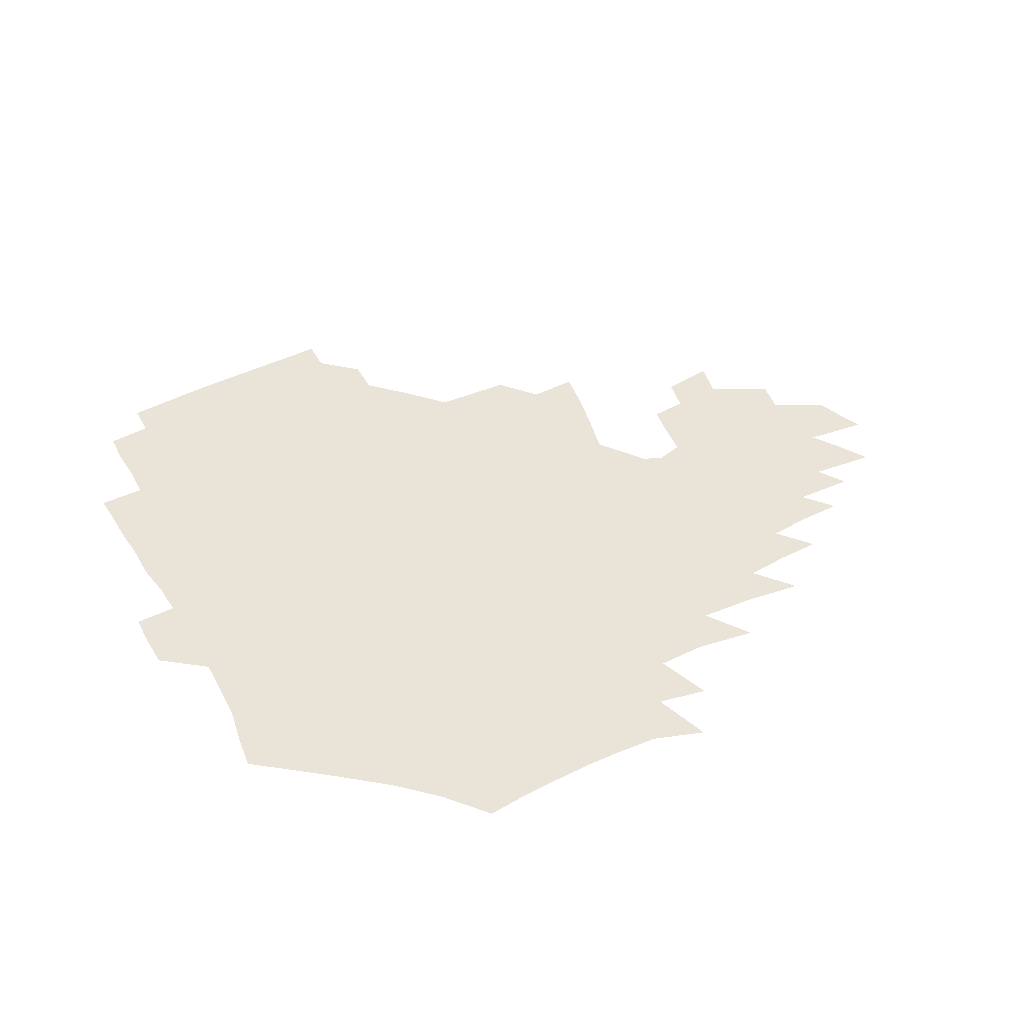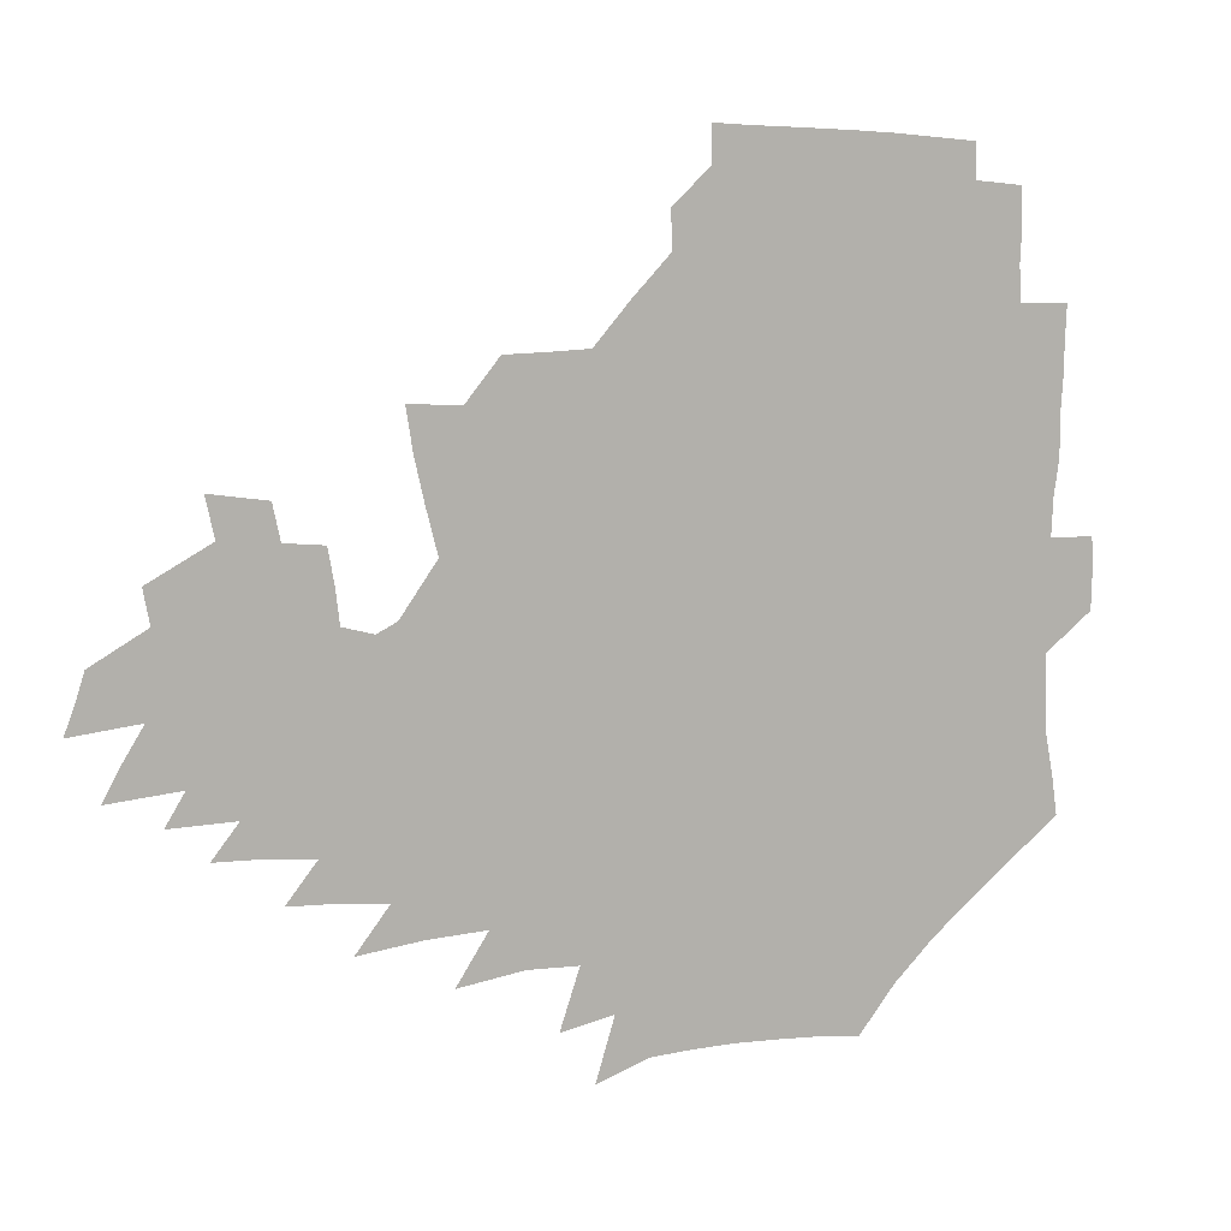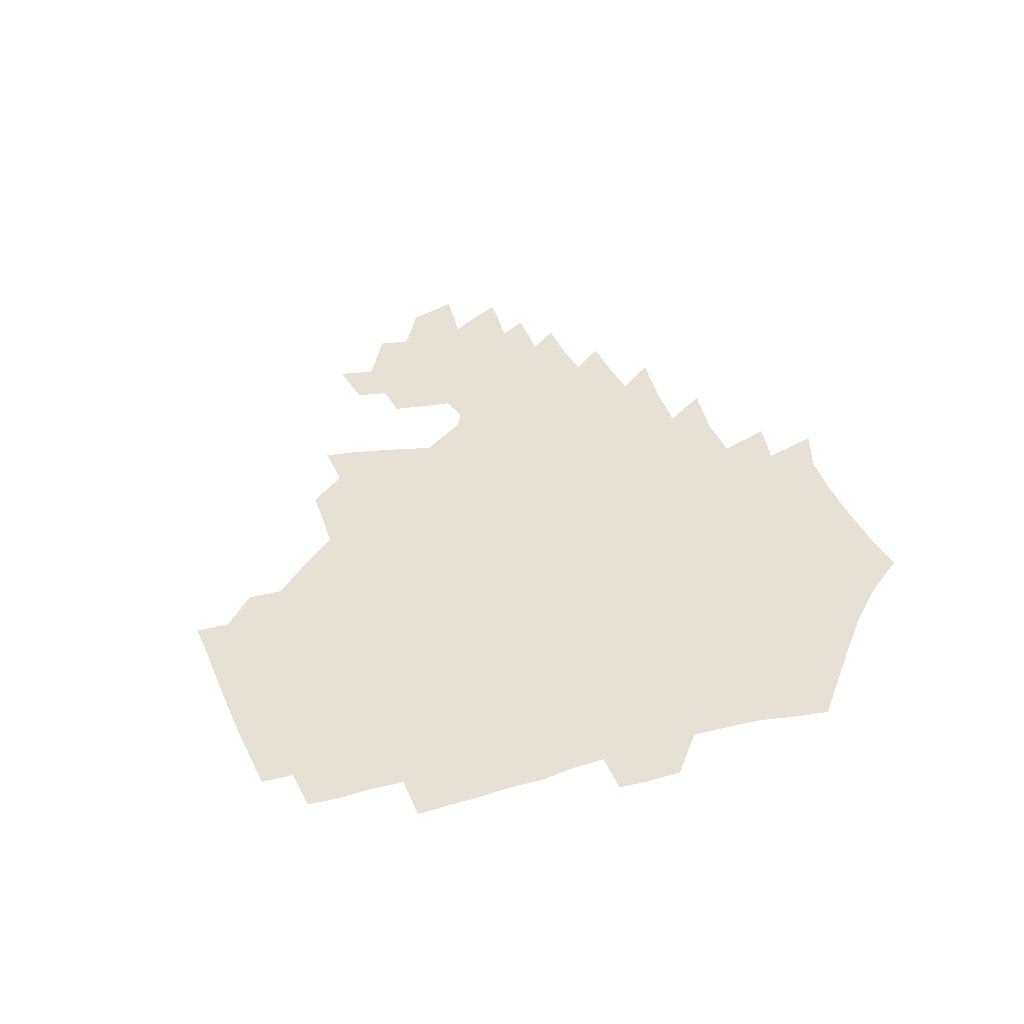
<metadata>
{"format":"obj","ext":"obj","renderer":"f3d","projection":"perspective","resolution":1024,"background":"white","views":[{"elev":43.4,"azim":-28.2,"up":"+Z"},{"elev":9.5,"azim":156.7,"up":"+Y"},{"elev":39.1,"azim":-108.9,"up":"+Z"}]}
</metadata>
<code>
v 189 254.8 0
v 188.7 269.2 0
v 189.2 283.2 0
v 201.8 176.8 0
v 204 192 0
v 207.1 208.3 0
v 207.8 224.1 0
v 208.2 239.9 0
v 207.4 254.8 0
v 207.6 269.4 0
v 207.3 283.7 0
v 206.6 298.6 0
v 204.4 313.8 0
v 204.6 328.7 0
v 203.7 343.4 0
v 203.4 357.4 0
v 202.8 370.8 0
v 218.5 163.7 0
v 220 178.8 0
v 223 194.8 0
v 224.9 210.3 0
v 227.8 226.2 0
v 228.6 240.9 0
v 226.3 255.5 0
v 226.1 270.1 0
v 225.6 284.8 0
v 225.1 299.6 0
v 224.5 314.4 0
v 223.4 329.2 0
v 223.5 343.7 0
v 223.8 357.7 0
v 222.7 371.3 0
v 223.5 385.6 0
v 222.8 400 0
v 223.5 414 0
v 236.1 149.7 0
v 236 164.8 0
v 238.5 180.7 0
v 239.8 196 0
v 241.4 211.4 0
v 242.7 226.4 0
v 245.1 241.6 0
v 243 256.1 0
v 241.7 270.7 0
v 241.2 285.4 0
v 242.3 300.2 0
v 240.9 315.1 0
v 240.4 329.9 0
v 241.2 344.6 0
v 241.3 359 0
v 240.8 373.3 0
v 241.2 387.7 0
v 241.6 401.9 0
v 242.6 415.9 0
v 242.9 429.9 0
v 254 134.9 0
v 255.2 151.6 0
v 255.8 167.2 0
v 256.3 182.4 0
v 257.3 197.6 0
v 257.8 212.4 0
v 258.3 227.2 0
v 259.2 242 0
v 258.5 256.4 0
v 257.5 271.2 0
v 257.1 286 0
v 256.4 300.9 0
v 256.3 315.8 0
v 257 330.7 0
v 257.1 345.4 0
v 257.4 359.9 0
v 257.1 374.5 0
v 257.3 389 0
v 258.1 403.4 0
v 258.9 417.5 0
v 259.8 431.3 0
v 270.5 118.8 0
v 273 138.1 0
v 273.1 153.8 0
v 272.8 168.8 0
v 273.5 184.1 0
v 273.1 198.6 0
v 273.7 213.3 0
v 273.7 227.8 0
v 273.7 242.3 0
v 272.8 256.8 0
v 271.9 271.6 0
v 271.3 286.4 0
v 271.4 301.3 0
v 271.3 316.2 0
v 271.9 331.2 0
v 271.8 346 0
v 271.6 360.7 0
v 272.5 375.5 0
v 272.5 390 0
v 274 404.6 0
v 274 418.7 0
v 275.6 432.7 0
v 285.5 100 0
v 288 122.3 0
v 288.7 139.8 0
v 288.5 155.1 0
v 289 170.7 0
v 288.7 185.2 0
v 288.7 199.7 0
v 288.7 214 0
v 288.9 228.4 0
v 288.1 242.6 0
v 287.3 257 0
v 286.3 271.9 0
v 286.4 286.7 0
v 286 301.6 0
v 286.1 316.6 0
v 286.4 331.6 0
v 286.5 346.5 0
v 287.1 361.4 0
v 287.1 376.2 0
v 288 391 0
v 288.3 405.4 0
v 289.2 419.7 0
v 289.9 433.6 0
v 302.5 102 0
v 303.8 124.5 0
v 303.7 141.1 0
v 303.3 156.3 0
v 303.4 171.6 0
v 303.3 186.2 0
v 302.7 200.2 0
v 303.5 214.8 0
v 303.8 228.8 0
v 302.7 242.8 0
v 301.6 257.3 0
v 300.9 272 0
v 300.8 286.8 0
v 300.5 301.9 0
v 300.9 316.9 0
v 300.9 331.9 0
v 301.3 346.9 0
v 301.7 361.7 0
v 301.8 376.6 0
v 302.5 391.5 0
v 302.6 405.9 0
v 303.7 420.3 0
v 304.3 434.3 0
v 319.4 103.1 0
v 318.8 124.7 0
v 318.2 141.5 0
v 317.7 157.3 0
v 317.5 172.6 0
v 317.3 187.1 0
v 317.2 201.3 0
v 317.3 215.4 0
v 317.6 229.2 0
v 317 242.8 0
v 316.1 257.1 0
v 315.3 272.1 0
v 315 287.1 0
v 314.9 302.1 0
v 315.2 317 0
v 315.5 332 0
v 315.8 347 0
v 316.3 362 0
v 316.5 376.9 0
v 317.1 392 0
v 317.6 406.5 0
v 318.1 420.8 0
v 318.7 434.9 0
v 336.3 103.8 0
v 334 124.6 0
v 332.8 141.4 0
v 331.8 157.7 0
v 331.2 173.4 0
v 330.8 187.6 0
v 330.6 201.8 0
v 330.5 215.6 0
v 330.7 229.5 0
v 330.5 243 0
v 330.1 256.9 0
v 329.4 272 0
v 329.1 287.6 0
v 329.3 302.2 0
v 329.7 317 0
v 330.1 332 0
v 330.6 347.1 0
v 331 362 0
v 331.5 377.1 0
v 331.9 392.2 0
v 332.4 406.8 0
v 332.8 421.3 0
v 333.2 435.4 0
v 353.4 103.7 0
v 349.7 124.3 0
v 347.5 141.9 0
v 346.1 157.6 0
v 344.9 173.5 0
v 344.3 188 0
v 343.9 202.2 0
v 343.7 216.2 0
v 343.6 229.8 0
v 343.7 243.2 0
v 343.5 257 0
v 343.4 271.8 0
v 343.2 287.2 0
v 343.6 301.9 0
v 344.2 316.7 0
v 345 331.6 0
v 345.5 346.8 0
v 346.1 361.9 0
v 346.9 377 0
v 347.3 392.1 0
v 347.3 407.3 0
v 347.9 421.9 0
v 348.4 436.3 0
v 370.6 102.9 0
v 366.1 123.6 0
v 362.7 142.1 0
v 360.5 158.1 0
v 358.6 174.1 0
v 357.9 188 0
v 357.2 202.4 0
v 356.7 216.5 0
v 356.5 230.3 0
v 356.6 243.4 0
v 356.8 256.9 0
v 357.1 271.4 0
v 357.5 286.2 0
v 358.1 301.1 0
v 358.9 316 0
v 359.9 331.2 0
v 360.7 346.3 0
v 361.6 361.4 0
v 362.5 376.7 0
v 363.1 392.1 0
v 363.6 407.4 0
v 392.3 95.47 0
v 384.6 120.7 0
v 378.4 142.5 0
v 375.2 158.7 0
v 372.9 174.1 0
v 371.1 189.2 0
v 370.5 202.8 0
v 369.5 217.2 0
v 369.2 230.5 0
v 369.2 243.6 0
v 369.8 256.9 0
v 370.6 270.9 0
v 371.4 285.2 0
v 372.4 299.8 0
v 373.5 315 0
v 374.8 330.4 0
v 376.1 345.5 0
v 377.2 360.7 0
v 378.6 376 0
v 406.2 116.5 0
v 398.2 140.4 0
v 390.7 159.2 0
v 387.5 174.4 0
v 385.5 189 0
v 383.5 203.6 0
v 382.1 217.7 0
v 381.7 230.8 0
v 381.9 243.7 0
v 382.6 256.7 0
v 383.7 270.3 0
v 384.9 284.1 0
v 386.4 298.8 0
v 388 313.9 0
v 389.7 329.3 0
v 391.3 344.4 0
v 393.2 359.5 0
v 418.9 141.2 0
v 409.8 158.6 0
v 405.2 173.3 0
v 402 188 0
v 398.4 203 0
v 396.2 217.1 0
v 396.3 230.1 0
v 395.8 243.4 0
v 395.9 256.6 0
v 397.1 269.8 0
v 398.8 283.6 0
v 400.4 297.7 0
v 402.6 312.8 0
v 404.4 327.8 0
v 406.6 343.1 0
v 409.7 358.8 0
v 445.5 137.5 0
v 432.6 157.3 0
v 423.5 173 0
v 420.1 186.8 0
v 414.9 202 0
v 410.3 217 0
v 410 229.8 0
v 409.8 242.9 0
v 410.6 256 0
v 411.5 269.2 0
v 412.6 282.6 0
v 414.7 296.5 0
v 417.9 311.5 0
v 419.9 326.6 0
v 422.7 342.1 0
v 426.6 358.4 0
v 456.3 156.4 0
v 447 171.4 0
v 440.6 185.4 0
v 433.7 200.5 0
v 426.6 216.2 0
v 424.1 229.5 0
v 423.4 242.3 0
v 424.9 255 0
v 425.9 267.9 0
v 427.2 281 0
v 430.8 294.5 0
v 434.3 309.8 0
v 437.3 325.7 0
v 440.4 341.7 0
v 482.3 153.4 0
v 468.7 170.8 0
v 459.7 185.1 0
v 453.6 198.7 0
v 445.5 214.3 0
v 440.6 228.3 0
v 439.5 240.8 0
v 440.6 253.2 0
v 441.3 265.7 0
v 445 277.8 0
v 449.9 290 0
v 454.5 308.1 0
v 458.7 326.2 0
v 461.3 343 0
v 487.4 172.8 0
v 477.2 186.8 0
v 469.3 200.1 0
v 463.8 213.1 0
v 457.3 227.1 0
v 454.7 239.3 0
v 456.6 250.3 0
v 459.5 260.7 0
v 464.8 269.2 0
v 506.7 173.7 0
v 494.5 189 0
v 485.6 201.9 0
v 477.2 215.1 0
v 472.1 227.1 0
v 468.8 238.4 0
v 468.4 248.5 0
v 469.8 257.5 0
v 472.9 265.2 0
v 512.6 191 0
v 504 203.2 0
v 497 215.3 0
v 490.6 226.8 0
v 487.1 237.7 0
v 484.5 248 0
v 483.9 257.9 0
v 485.3 268.6 0
v 486.9 282.2 0
v 489.4 296.6 0
v 532.2 191.7 0
v 521.5 205 0
v 517.7 216.2 0
v 510.8 227.8 0
v 507.1 239 0
v 505.2 250.3 0
v 504.4 261.7 0
v 503.1 273.2 0
v 503.4 285.1 0
v 505.3 298.2 0
v 508.4 312.5 0
v 547.6 204.6 0
v 539.8 217.2 0
v 534.5 228.8 0
v 529.9 240.3 0
v 527.7 251.5 0
v 526.2 263.1 0
v 525.3 275.1 0
v 527 287.5 0
v 527.7 300.1 0
v 531.2 316.1 0
v 568.5 214.8 0
v 561.3 227.7 0
v 553 241.1 0
v 551 251.6 0
v 549.7 262.3 0
v 550.2 272.9 0
v 552.8 286.6 0
v 580.2 238.2 0
v 575.9 249.4 0
v 572.3 260.4 0
f 8 9 1
f 1 9 2
f 9 10 2
f 2 10 3
f 10 11 3
f 18 19 4
f 4 19 5
f 19 20 5
f 5 20 6
f 20 21 6
f 6 21 7
f 21 22 7
f 7 22 8
f 22 23 8
f 8 23 9
f 23 24 9
f 9 24 10
f 24 25 10
f 10 25 11
f 25 26 11
f 11 26 12
f 26 27 12
f 12 27 13
f 27 28 13
f 13 28 14
f 28 29 14
f 14 29 15
f 29 30 15
f 15 30 16
f 30 31 16
f 16 31 17
f 31 32 17
f 36 37 18
f 18 37 19
f 37 38 19
f 19 38 20
f 38 39 20
f 20 39 21
f 39 40 21
f 21 40 22
f 40 41 22
f 22 41 23
f 41 42 23
f 23 42 24
f 42 43 24
f 24 43 25
f 43 44 25
f 25 44 26
f 44 45 26
f 26 45 27
f 45 46 27
f 27 46 28
f 46 47 28
f 28 47 29
f 47 48 29
f 29 48 30
f 48 49 30
f 30 49 31
f 49 50 31
f 31 50 32
f 50 51 32
f 32 51 33
f 51 52 33
f 33 52 34
f 52 53 34
f 34 53 35
f 53 54 35
f 56 57 36
f 36 57 37
f 57 58 37
f 37 58 38
f 58 59 38
f 38 59 39
f 59 60 39
f 39 60 40
f 60 61 40
f 40 61 41
f 61 62 41
f 41 62 42
f 62 63 42
f 42 63 43
f 63 64 43
f 43 64 44
f 64 65 44
f 44 65 45
f 65 66 45
f 45 66 46
f 66 67 46
f 46 67 47
f 67 68 47
f 47 68 48
f 68 69 48
f 48 69 49
f 69 70 49
f 49 70 50
f 70 71 50
f 50 71 51
f 71 72 51
f 51 72 52
f 72 73 52
f 52 73 53
f 73 74 53
f 53 74 54
f 74 75 54
f 54 75 55
f 75 76 55
f 77 78 56
f 56 78 57
f 78 79 57
f 57 79 58
f 79 80 58
f 58 80 59
f 80 81 59
f 59 81 60
f 81 82 60
f 60 82 61
f 82 83 61
f 61 83 62
f 83 84 62
f 62 84 63
f 84 85 63
f 63 85 64
f 85 86 64
f 64 86 65
f 86 87 65
f 65 87 66
f 87 88 66
f 66 88 67
f 88 89 67
f 67 89 68
f 89 90 68
f 68 90 69
f 90 91 69
f 69 91 70
f 91 92 70
f 70 92 71
f 92 93 71
f 71 93 72
f 93 94 72
f 72 94 73
f 94 95 73
f 73 95 74
f 95 96 74
f 74 96 75
f 96 97 75
f 75 97 76
f 97 98 76
f 99 100 77
f 77 100 78
f 100 101 78
f 78 101 79
f 101 102 79
f 79 102 80
f 102 103 80
f 80 103 81
f 103 104 81
f 81 104 82
f 104 105 82
f 82 105 83
f 105 106 83
f 83 106 84
f 106 107 84
f 84 107 85
f 107 108 85
f 85 108 86
f 108 109 86
f 86 109 87
f 109 110 87
f 87 110 88
f 110 111 88
f 88 111 89
f 111 112 89
f 89 112 90
f 112 113 90
f 90 113 91
f 113 114 91
f 91 114 92
f 114 115 92
f 92 115 93
f 115 116 93
f 93 116 94
f 116 117 94
f 94 117 95
f 117 118 95
f 95 118 96
f 118 119 96
f 96 119 97
f 119 120 97
f 97 120 98
f 120 121 98
f 99 122 100
f 122 123 100
f 100 123 101
f 123 124 101
f 101 124 102
f 124 125 102
f 102 125 103
f 125 126 103
f 103 126 104
f 126 127 104
f 104 127 105
f 127 128 105
f 105 128 106
f 128 129 106
f 106 129 107
f 129 130 107
f 107 130 108
f 130 131 108
f 108 131 109
f 131 132 109
f 109 132 110
f 132 133 110
f 110 133 111
f 133 134 111
f 111 134 112
f 134 135 112
f 112 135 113
f 135 136 113
f 113 136 114
f 136 137 114
f 114 137 115
f 137 138 115
f 115 138 116
f 138 139 116
f 116 139 117
f 139 140 117
f 117 140 118
f 140 141 118
f 118 141 119
f 141 142 119
f 119 142 120
f 142 143 120
f 120 143 121
f 143 144 121
f 122 145 123
f 145 146 123
f 123 146 124
f 146 147 124
f 124 147 125
f 147 148 125
f 125 148 126
f 148 149 126
f 126 149 127
f 149 150 127
f 127 150 128
f 150 151 128
f 128 151 129
f 151 152 129
f 129 152 130
f 152 153 130
f 130 153 131
f 153 154 131
f 131 154 132
f 154 155 132
f 132 155 133
f 155 156 133
f 133 156 134
f 156 157 134
f 134 157 135
f 157 158 135
f 135 158 136
f 158 159 136
f 136 159 137
f 159 160 137
f 137 160 138
f 160 161 138
f 138 161 139
f 161 162 139
f 139 162 140
f 162 163 140
f 140 163 141
f 163 164 141
f 141 164 142
f 164 165 142
f 142 165 143
f 165 166 143
f 143 166 144
f 166 167 144
f 145 168 146
f 168 169 146
f 146 169 147
f 169 170 147
f 147 170 148
f 170 171 148
f 148 171 149
f 171 172 149
f 149 172 150
f 172 173 150
f 150 173 151
f 173 174 151
f 151 174 152
f 174 175 152
f 152 175 153
f 175 176 153
f 153 176 154
f 176 177 154
f 154 177 155
f 177 178 155
f 155 178 156
f 178 179 156
f 156 179 157
f 179 180 157
f 157 180 158
f 180 181 158
f 158 181 159
f 181 182 159
f 159 182 160
f 182 183 160
f 160 183 161
f 183 184 161
f 161 184 162
f 184 185 162
f 162 185 163
f 185 186 163
f 163 186 164
f 186 187 164
f 164 187 165
f 187 188 165
f 165 188 166
f 188 189 166
f 166 189 167
f 189 190 167
f 168 191 169
f 191 192 169
f 169 192 170
f 192 193 170
f 170 193 171
f 193 194 171
f 171 194 172
f 194 195 172
f 172 195 173
f 195 196 173
f 173 196 174
f 196 197 174
f 174 197 175
f 197 198 175
f 175 198 176
f 198 199 176
f 176 199 177
f 199 200 177
f 177 200 178
f 200 201 178
f 178 201 179
f 201 202 179
f 179 202 180
f 202 203 180
f 180 203 181
f 203 204 181
f 181 204 182
f 204 205 182
f 182 205 183
f 205 206 183
f 183 206 184
f 206 207 184
f 184 207 185
f 207 208 185
f 185 208 186
f 208 209 186
f 186 209 187
f 209 210 187
f 187 210 188
f 210 211 188
f 188 211 189
f 211 212 189
f 189 212 190
f 212 213 190
f 191 214 192
f 214 215 192
f 192 215 193
f 215 216 193
f 193 216 194
f 216 217 194
f 194 217 195
f 217 218 195
f 195 218 196
f 218 219 196
f 196 219 197
f 219 220 197
f 197 220 198
f 220 221 198
f 198 221 199
f 221 222 199
f 199 222 200
f 222 223 200
f 200 223 201
f 223 224 201
f 201 224 202
f 224 225 202
f 202 225 203
f 225 226 203
f 203 226 204
f 226 227 204
f 204 227 205
f 227 228 205
f 205 228 206
f 228 229 206
f 206 229 207
f 229 230 207
f 207 230 208
f 230 231 208
f 208 231 209
f 231 232 209
f 209 232 210
f 232 233 210
f 210 233 211
f 233 234 211
f 211 234 212
f 214 235 215
f 235 236 215
f 215 236 216
f 236 237 216
f 216 237 217
f 237 238 217
f 217 238 218
f 238 239 218
f 218 239 219
f 239 240 219
f 219 240 220
f 240 241 220
f 220 241 221
f 241 242 221
f 221 242 222
f 242 243 222
f 222 243 223
f 243 244 223
f 223 244 224
f 244 245 224
f 224 245 225
f 245 246 225
f 225 246 226
f 246 247 226
f 226 247 227
f 247 248 227
f 227 248 228
f 248 249 228
f 228 249 229
f 249 250 229
f 229 250 230
f 250 251 230
f 230 251 231
f 251 252 231
f 231 252 232
f 252 253 232
f 232 253 233
f 236 254 237
f 254 255 237
f 237 255 238
f 255 256 238
f 238 256 239
f 256 257 239
f 239 257 240
f 257 258 240
f 240 258 241
f 258 259 241
f 241 259 242
f 259 260 242
f 242 260 243
f 260 261 243
f 243 261 244
f 261 262 244
f 244 262 245
f 262 263 245
f 245 263 246
f 263 264 246
f 246 264 247
f 264 265 247
f 247 265 248
f 265 266 248
f 248 266 249
f 266 267 249
f 249 267 250
f 267 268 250
f 250 268 251
f 268 269 251
f 251 269 252
f 269 270 252
f 252 270 253
f 255 271 256
f 271 272 256
f 256 272 257
f 272 273 257
f 257 273 258
f 273 274 258
f 258 274 259
f 274 275 259
f 259 275 260
f 275 276 260
f 260 276 261
f 276 277 261
f 261 277 262
f 277 278 262
f 262 278 263
f 278 279 263
f 263 279 264
f 279 280 264
f 264 280 265
f 280 281 265
f 265 281 266
f 281 282 266
f 266 282 267
f 282 283 267
f 267 283 268
f 283 284 268
f 268 284 269
f 284 285 269
f 269 285 270
f 285 286 270
f 271 287 272
f 287 288 272
f 272 288 273
f 288 289 273
f 273 289 274
f 289 290 274
f 274 290 275
f 290 291 275
f 275 291 276
f 291 292 276
f 276 292 277
f 292 293 277
f 277 293 278
f 293 294 278
f 278 294 279
f 294 295 279
f 279 295 280
f 295 296 280
f 280 296 281
f 296 297 281
f 281 297 282
f 297 298 282
f 282 298 283
f 298 299 283
f 283 299 284
f 299 300 284
f 284 300 285
f 300 301 285
f 285 301 286
f 301 302 286
f 288 303 289
f 303 304 289
f 289 304 290
f 304 305 290
f 290 305 291
f 305 306 291
f 291 306 292
f 306 307 292
f 292 307 293
f 307 308 293
f 293 308 294
f 308 309 294
f 294 309 295
f 309 310 295
f 295 310 296
f 310 311 296
f 296 311 297
f 311 312 297
f 297 312 298
f 312 313 298
f 298 313 299
f 313 314 299
f 299 314 300
f 314 315 300
f 300 315 301
f 315 316 301
f 301 316 302
f 303 317 304
f 317 318 304
f 304 318 305
f 318 319 305
f 305 319 306
f 319 320 306
f 306 320 307
f 320 321 307
f 307 321 308
f 321 322 308
f 308 322 309
f 322 323 309
f 309 323 310
f 323 324 310
f 310 324 311
f 324 325 311
f 311 325 312
f 325 326 312
f 312 326 313
f 326 327 313
f 313 327 314
f 327 328 314
f 314 328 315
f 328 329 315
f 315 329 316
f 329 330 316
f 318 331 319
f 331 332 319
f 319 332 320
f 332 333 320
f 320 333 321
f 333 334 321
f 321 334 322
f 334 335 322
f 322 335 323
f 335 336 323
f 323 336 324
f 336 337 324
f 324 337 325
f 337 338 325
f 325 338 326
f 338 339 326
f 326 339 327
f 331 340 332
f 340 341 332
f 332 341 333
f 341 342 333
f 333 342 334
f 342 343 334
f 334 343 335
f 343 344 335
f 335 344 336
f 344 345 336
f 336 345 337
f 345 346 337
f 337 346 338
f 346 347 338
f 338 347 339
f 347 348 339
f 341 349 342
f 349 350 342
f 342 350 343
f 350 351 343
f 343 351 344
f 351 352 344
f 344 352 345
f 352 353 345
f 345 353 346
f 353 354 346
f 346 354 347
f 354 355 347
f 347 355 348
f 355 356 348
f 349 359 350
f 359 360 350
f 350 360 351
f 360 361 351
f 351 361 352
f 361 362 352
f 352 362 353
f 362 363 353
f 353 363 354
f 363 364 354
f 354 364 355
f 364 365 355
f 355 365 356
f 365 366 356
f 356 366 357
f 366 367 357
f 357 367 358
f 367 368 358
f 360 370 361
f 370 371 361
f 361 371 362
f 371 372 362
f 362 372 363
f 372 373 363
f 363 373 364
f 373 374 364
f 364 374 365
f 374 375 365
f 365 375 366
f 375 376 366
f 366 376 367
f 376 377 367
f 367 377 368
f 377 378 368
f 368 378 369
f 378 379 369
f 371 380 372
f 380 381 372
f 372 381 373
f 381 382 373
f 373 382 374
f 382 383 374
f 374 383 375
f 383 384 375
f 375 384 376
f 384 385 376
f 376 385 377
f 385 386 377
f 377 386 378
f 382 387 383
f 387 388 383
f 383 388 384
f 388 389 384
f 384 389 385

</code>
